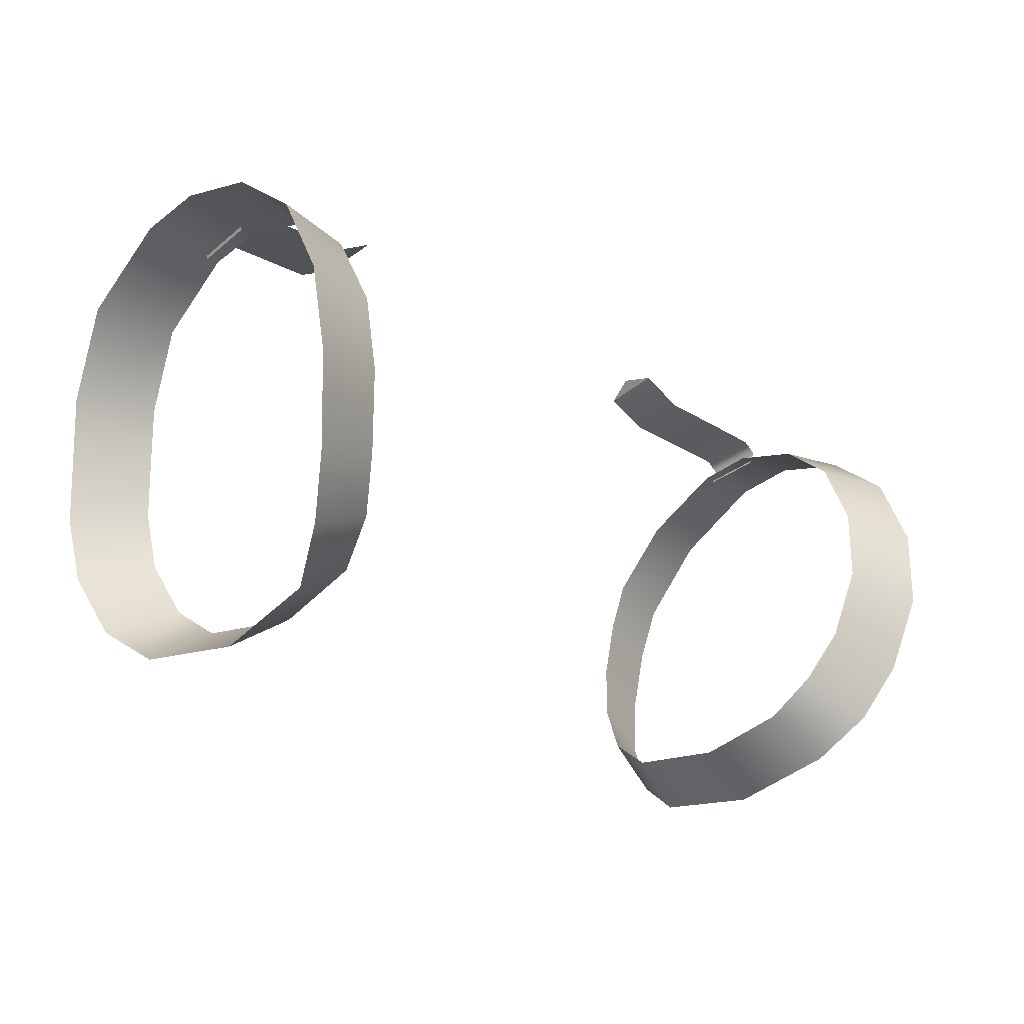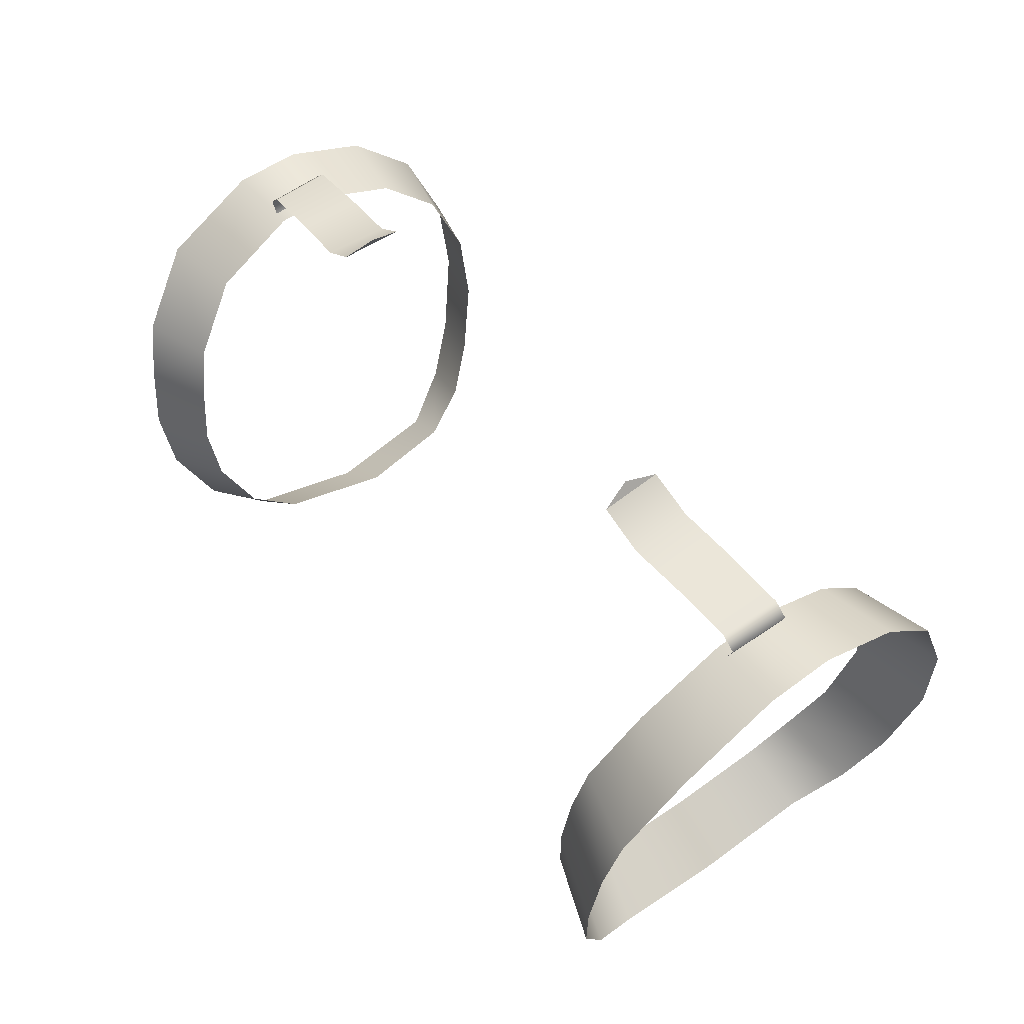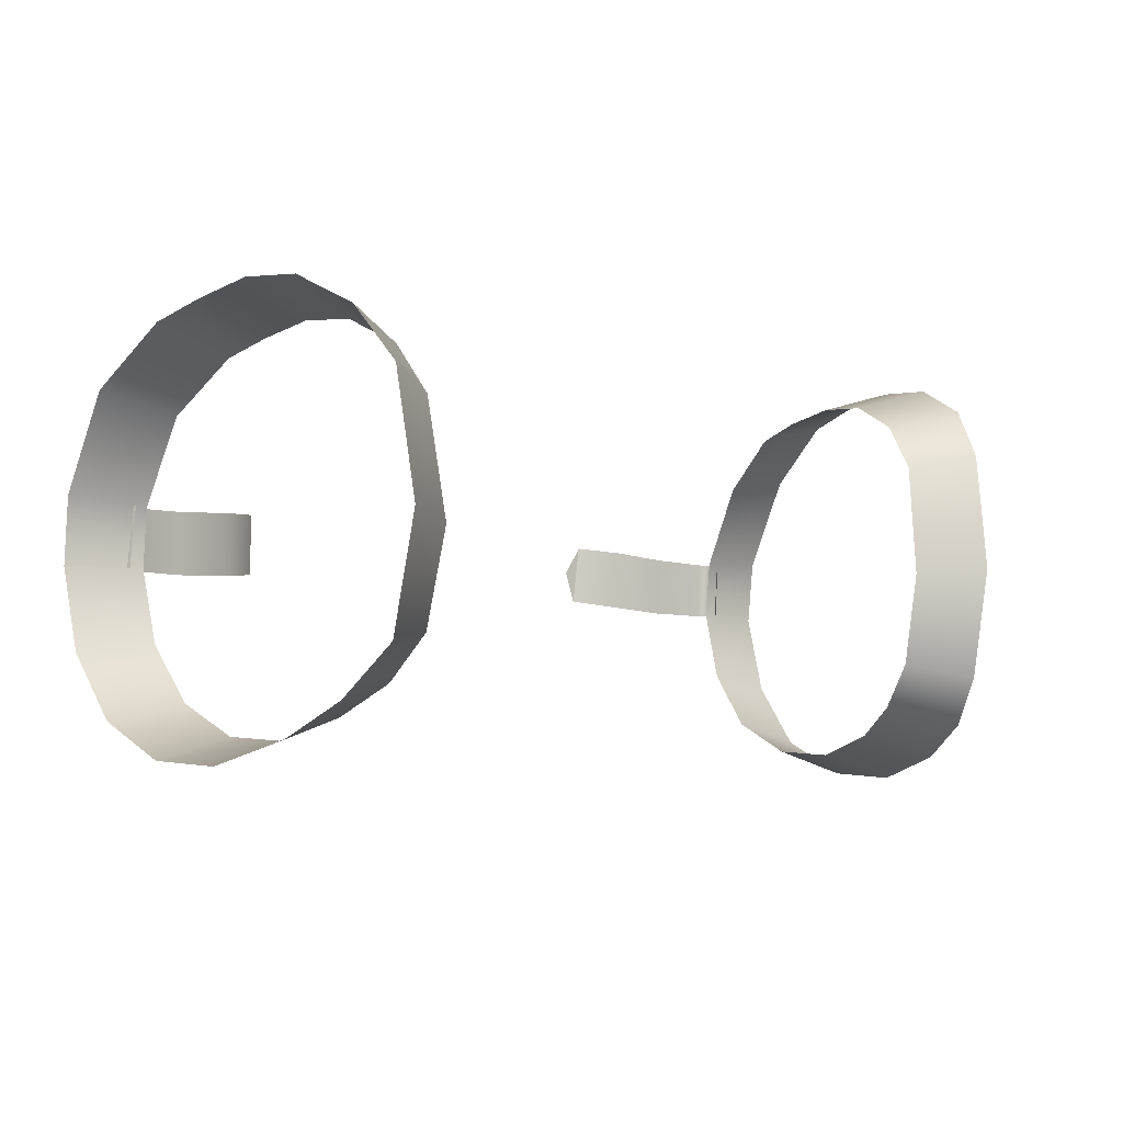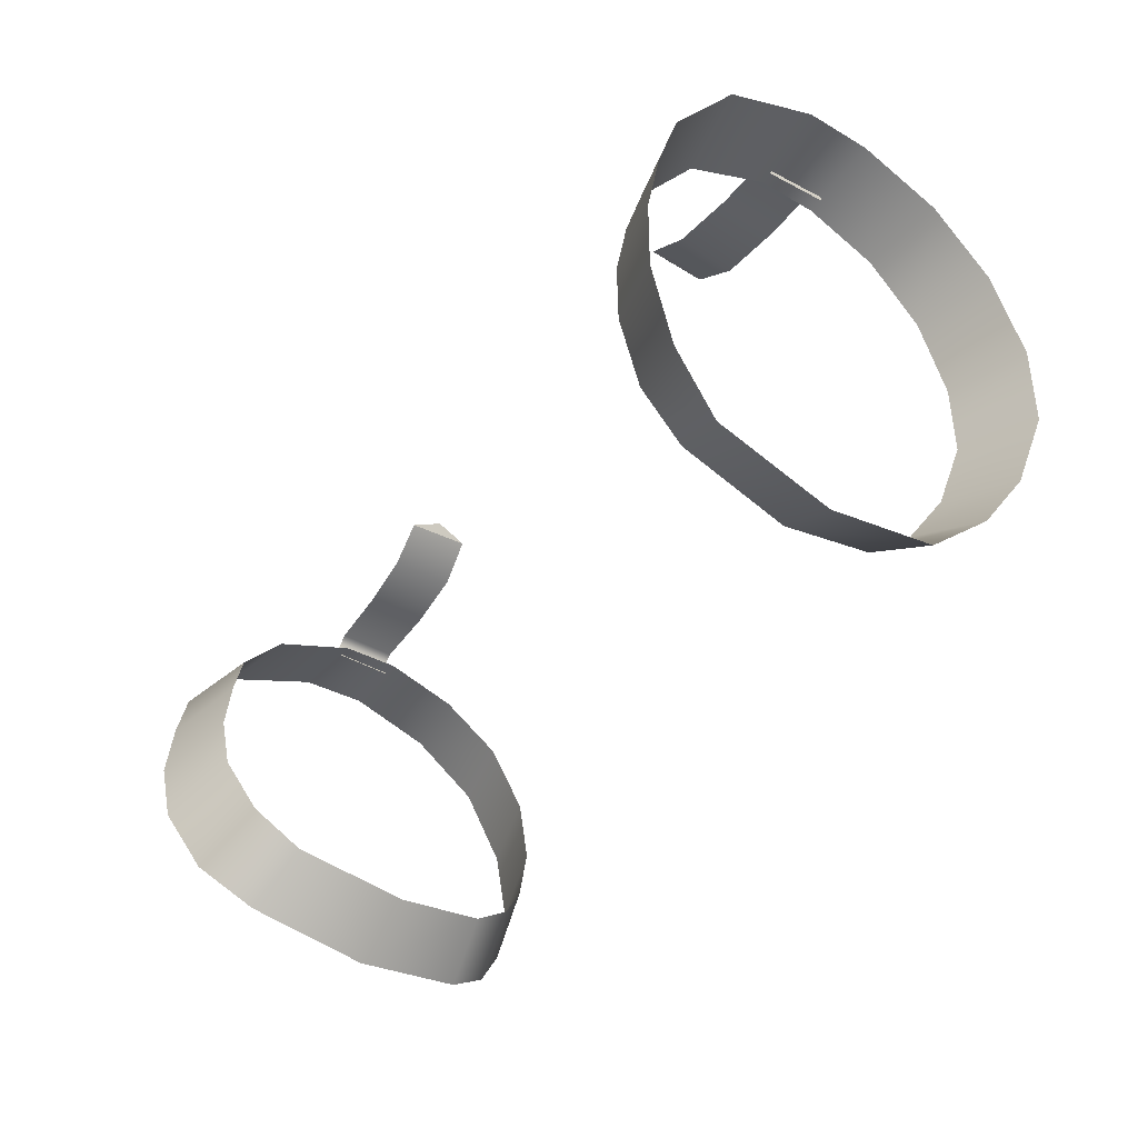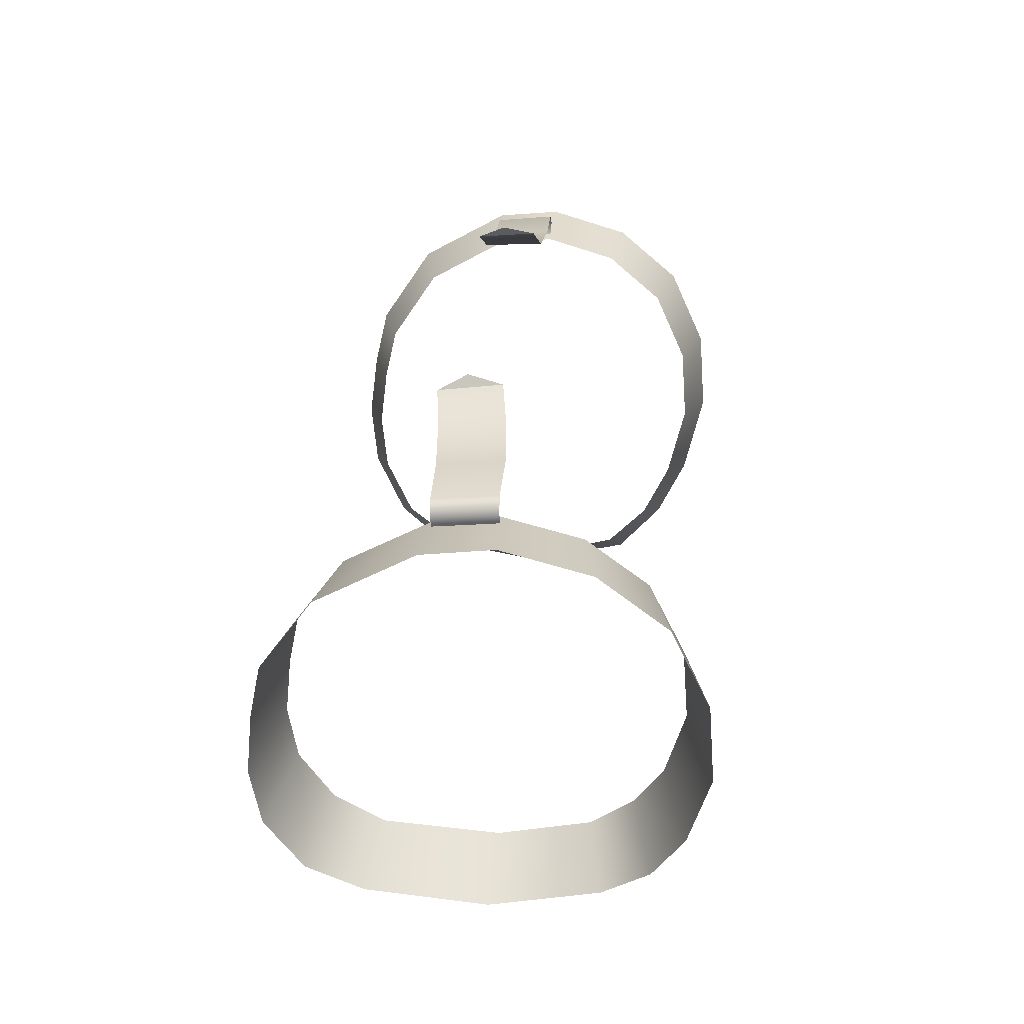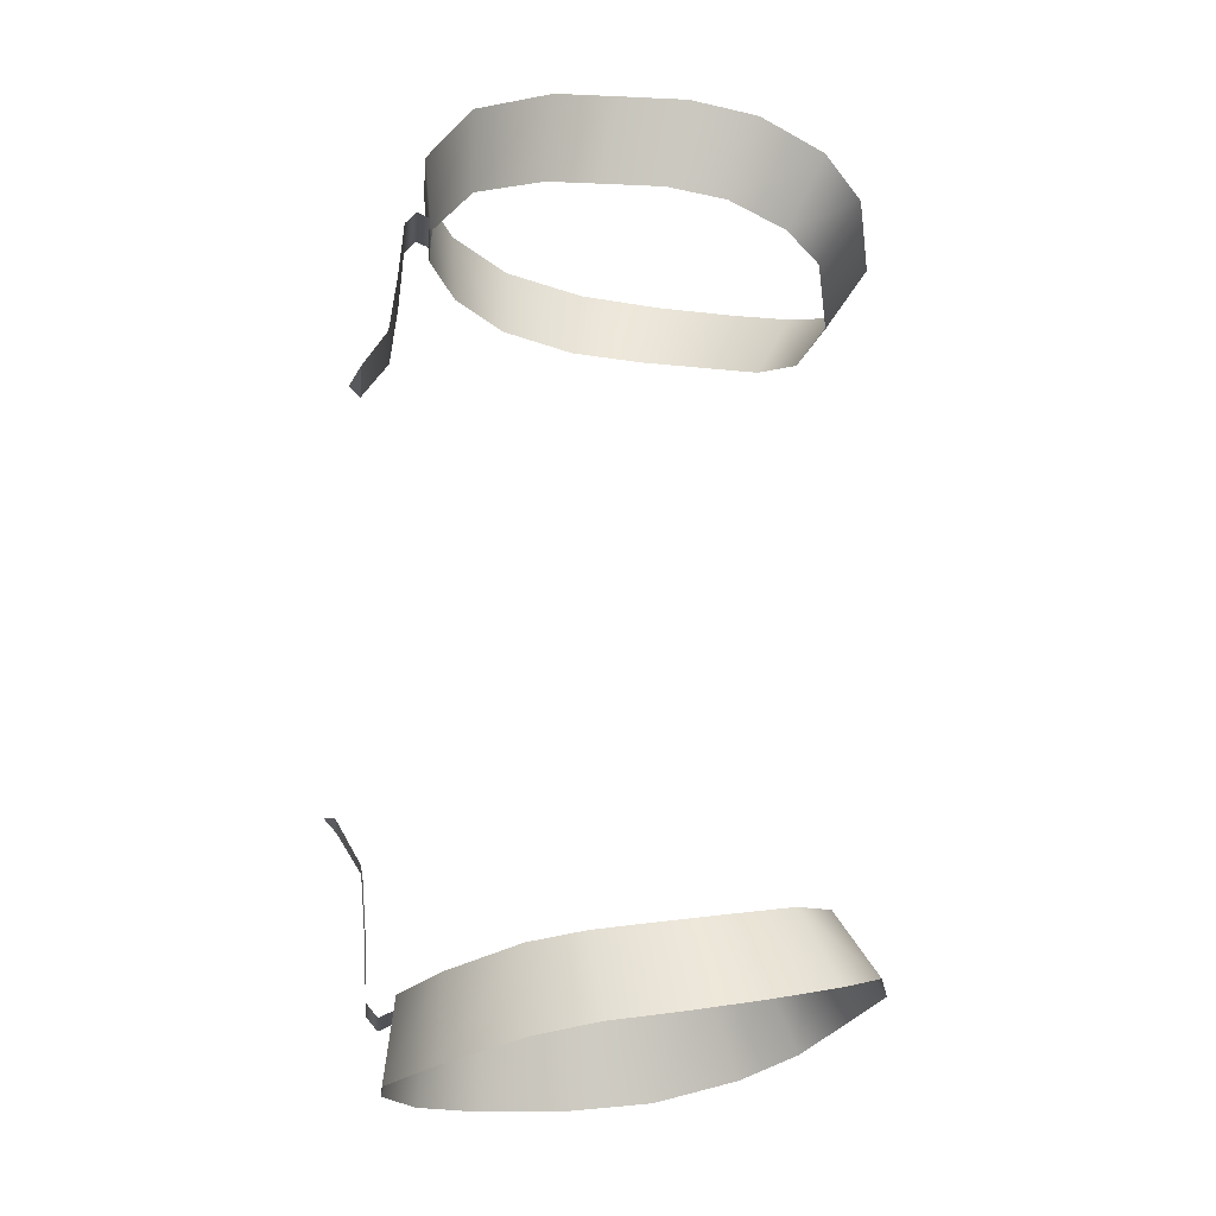
<metadata>
{"format":"obj","ext":"obj","renderer":"f3d","projection":"perspective","resolution":1024,"background":"white","views":[{"elev":-24.7,"azim":136.9,"up":"+Y"},{"elev":48.1,"azim":53.7,"up":"+Y"},{"elev":-6.8,"azim":-39.4,"up":"+Z"},{"elev":-47.8,"azim":54.8,"up":"+Y"},{"elev":26.8,"azim":94.3,"up":"+Y"},{"elev":69.8,"azim":-89.2,"up":"+Z"}]}
</metadata>
<code>
g backface_geo
v -0.2484 1.578 -0.06406
v -0.2399 1.593 -0.09567
v -0.2448 1.585 -0.1333
v 0.2484 1.578 -0.06406
v 0.2448 1.585 -0.1333
v 0.2399 1.593 -0.09567
v -0.2938 1.551 -0.06898
v -0.2484 1.578 -0.06406
v -0.2448 1.585 -0.1333
v -0.2887 1.556 -0.1403
v -0.3604 1.544 -0.07423
v -0.3586 1.55 -0.1448
v -0.4285 1.54 -0.07591
v -0.4295 1.546 -0.1445
v -0.443 1.527 -0.07689
v -0.4444 1.534 -0.1453
v -0.436 1.516 -0.1454
v -0.4342 1.509 -0.07724
v 0.2938 1.551 -0.06898
v 0.2448 1.585 -0.1333
v 0.2484 1.578 -0.06406
v 0.2887 1.556 -0.1403
v 0.3604 1.544 -0.07423
v 0.3586 1.55 -0.1448
v 0.4285 1.54 -0.07591
v 0.4295 1.546 -0.1445
v 0.443 1.527 -0.07689
v 0.4444 1.534 -0.1453
v 0.436 1.516 -0.1454
v 0.4342 1.509 -0.07724
v -0.4057 1.028 -0.1283
v -0.3413 1.099 -0.238
v -0.3359 1.075 -0.1348
v -0.4103 1.055 -0.2525
v -0.4353 1.102 -0.3058
v -0.3549 1.14 -0.2853
v -0.4579 1.164 -0.3412
v -0.375 1.196 -0.3167
v -0.4797 1.256 -0.365
v -0.3921 1.276 -0.3377
v -0.4906 1.35 -0.3577
v -0.4002 1.36 -0.3313
v -0.4983 1.44 -0.3156
v -0.4084 1.44 -0.294
v -0.5051 1.5 -0.2418
v -0.416 1.494 -0.2285
v -0.5081 1.527 -0.1477
v -0.4194 1.517 -0.1451
v -0.5095 1.52 -0.07213
v -0.4202 1.511 -0.07803
v -0.415 1.459 0.01516
v -0.5057 1.461 0.03294
v -0.3978 1.381 0.06842
v -0.4875 1.374 0.093
v -0.4758 1.308 0.1076
v -0.3883 1.323 0.08132
v -0.4671 1.234 0.1164
v -0.3813 1.257 0.08917
v -0.4544 1.162 0.1072
v -0.3715 1.193 0.08104
v -0.4351 1.091 0.0685
v -0.3564 1.131 0.04669
v -0.4147 1.048 0.007645
v -0.3464 1.093 -0.007281
v -0.4057 1.028 -0.1283
v -0.3359 1.075 -0.1348
v 0.4103 1.055 -0.2525
v 0.4057 1.028 -0.1283
v 0.3359 1.075 -0.1348
v 0.3413 1.099 -0.238
v 0.4353 1.102 -0.3058
v 0.3549 1.14 -0.2853
v 0.4579 1.164 -0.3412
v 0.375 1.196 -0.3167
v 0.4797 1.256 -0.365
v 0.3921 1.276 -0.3377
v 0.4906 1.35 -0.3577
v 0.4002 1.36 -0.3313
v 0.4983 1.44 -0.3156
v 0.4084 1.44 -0.294
v 0.5051 1.5 -0.2418
v 0.416 1.494 -0.2285
v 0.5081 1.527 -0.1477
v 0.4194 1.517 -0.1451
v 0.5095 1.52 -0.07213
v 0.4202 1.511 -0.07803
v 0.5057 1.461 0.03294
v 0.415 1.459 0.01516
v 0.4875 1.374 0.093
v 0.3978 1.381 0.06842
v 0.4758 1.308 0.1076
v 0.3883 1.323 0.08132
v 0.4671 1.234 0.1164
v 0.3813 1.257 0.08917
v 0.4544 1.162 0.1072
v 0.3715 1.193 0.08104
v 0.4351 1.091 0.0685
v 0.3564 1.131 0.04669
v 0.4147 1.048 0.007645
v 0.3464 1.093 -0.007281
v 0.4057 1.028 -0.1283
v 0.3359 1.075 -0.1348
g backface_geo_0
f 3 2 1
f 6 5 4
f 9 8 7
f 10 9 7
f 10 7 11
f 12 10 11
f 12 11 13
f 14 12 13
f 14 13 15
f 16 14 15
f 16 15 17
f 15 18 17
f 21 20 19
f 20 22 19
f 19 22 23
f 22 24 23
f 23 24 25
f 24 26 25
f 25 26 27
f 26 28 27
f 27 28 29
f 30 27 29
f 33 32 31
f 32 34 31
f 35 34 32
f 36 35 32
f 37 35 36
f 38 37 36
f 39 37 38
f 40 39 38
f 41 39 40
f 42 41 40
f 43 41 42
f 44 43 42
f 45 43 44
f 46 45 44
f 47 45 46
f 48 47 46
f 49 47 48
f 50 49 48
f 50 51 49
f 51 52 49
f 51 53 52
f 53 54 52
f 55 54 53
f 56 55 53
f 57 55 56
f 58 57 56
f 59 57 58
f 60 59 58
f 61 59 60
f 62 61 60
f 63 61 62
f 64 63 62
f 65 63 64
f 66 65 64
f 69 68 67
f 70 69 67
f 67 71 70
f 71 72 70
f 71 73 72
f 73 74 72
f 73 75 74
f 75 76 74
f 75 77 76
f 77 78 76
f 77 79 78
f 79 80 78
f 79 81 80
f 81 82 80
f 81 83 82
f 83 84 82
f 83 85 84
f 85 86 84
f 86 85 87
f 88 86 87
f 88 87 89
f 90 88 89
f 89 91 90
f 91 92 90
f 91 93 92
f 93 94 92
f 93 95 94
f 95 96 94
f 95 97 96
f 97 98 96
f 97 99 98
f 99 100 98
f 99 101 100
f 101 102 100

</code>
